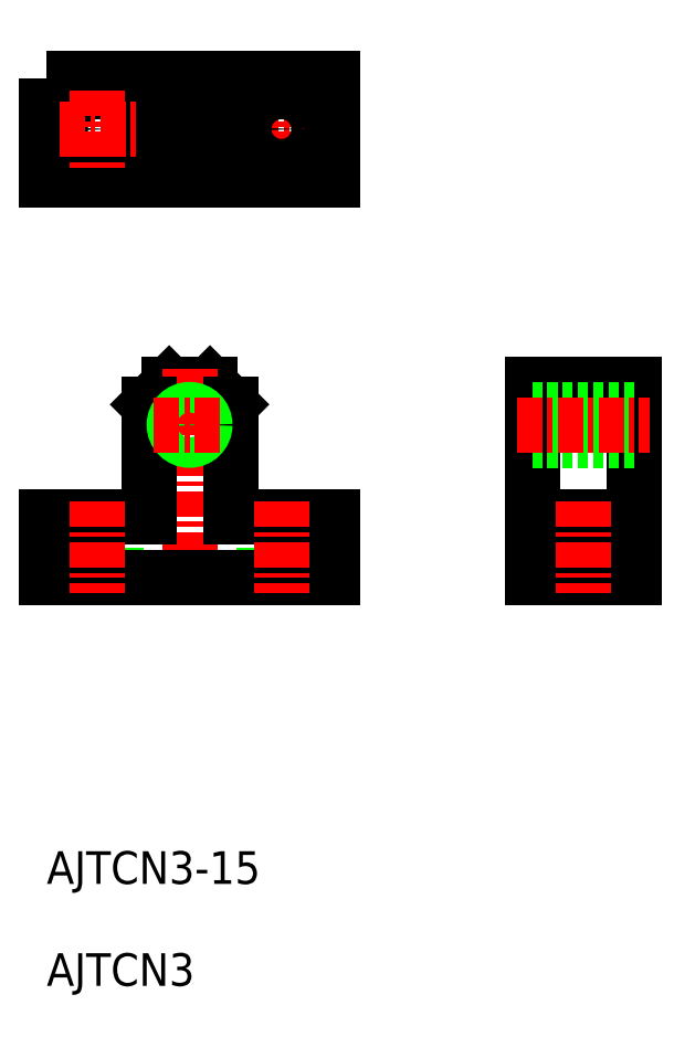
<metadata>
{"format":"dxf","ext":"dxf","renderer":"ezdxf+matplotlib","layout":"modelspace","background":"white","min_lineweight":24,"dpi":150}
</metadata>
<code>
0
SECTION
2
ENTITIES
0
LINE
8
0
10
-512.2
20
-753.8
30
0
11
-512.2
21
-759.8
31
0
0
LINE
8
0
10
-508.7
20
-753.8
30
0
11
-508.7
21
-759.8
31
0
0
LINE
8
0
10
-538.3
20
-753.8
30
0
11
-538.3
21
-759.8
31
0
0
LINE
8
0
10
-541.8
20
-753.8
30
0
11
-541.8
21
-759.8
31
0
0
LINE
8
0
10
-556.3
20
-753.8
30
0
11
-556.3
21
-759.8
31
0
0
LINE
8
0
10
-559.8
20
-753.8
30
0
11
-559.8
21
-759.8
31
0
0
LINE
8
0
10
-505.5
20
-742.8
30
0
11
-515.5
21
-742.8
31
0
0
LINE
8
0
10
-547
20
-740.8
30
0
11
-545
21
-742.8
31
0
0
LINE
8
0
10
-553
20
-742.8
30
0
11
-551
21
-740.8
31
0
0
LINE
8
CENTER
10
-536.3
20
-715.8
30
0
11
-543.8
21
-715.8
31
0
0
LINE
8
CENTER
10
-540
20
-712.1
30
0
11
-540
21
-719.6
31
0
0
CIRCLE
8
0
10
-540
20
-715.8
30
0
40
1.75
0
CIRCLE
8
0
10
-558
20
-715.8
30
0
40
1.75
0
TEXT
8
0
10
-563
20
-789.8
30
0
40
3.2
1
AJTCN3-15
0
LINE
8
0
10
-563
20
-759.8
30
0
11
-535
21
-759.8
31
0
0
LINE
8
0
10
-563
20
-753.8
30
0
11
-563
21
-759.8
31
0
0
LINE
8
0
10
-535
20
-753.8
30
0
11
-535
21
-759.8
31
0
0
LINE
8
0
10
-551
20
-740.8
30
0
11
-547
21
-740.8
31
0
0
LINE
8
CENTER
10
-549
20
-739.3
30
0
11
-549
21
-761.3
31
0
0
LINE
8
0
10
-553
20
-742.8
30
0
11
-553
21
-753.8
31
0
0
LINE
8
0
10
-545
20
-742.8
30
0
11
-545
21
-753.8
31
0
0
LINE
8
0
10
-535
20
-759.8
30
0
11
-563
21
-759.8
31
0
0
LINE
8
0
10
-553
20
-753.8
30
0
11
-563
21
-753.8
31
0
0
LINE
8
0
10
-535
20
-753.8
30
0
11
-545
21
-753.8
31
0
0
CIRCLE
8
0
10
-549
20
-744.8
30
0
40
1.238
0
CIRCLE
8
0
10
-549
20
-744.8
30
0
40
1.5
0
LINE
8
CENTER
10
-552.5
20
-744.8
30
0
11
-545.5
21
-744.8
31
0
0
POLYLINE
8
0
66
     1
10
0
20
0
30
0
70
     1
0
VERTEX
8
0
10
-563
20
-710.8
30
0
0
VERTEX
8
0
10
-535
20
-710.8
30
0
0
VERTEX
8
0
10
-535
20
-720.8
30
0
0
VERTEX
8
0
10
-563
20
-720.8
30
0
0
SEQEND
8
0
0
LINE
8
0
10
-515.5
20
-759.8
30
0
11
-505.5
21
-759.8
31
0
0
LINE
8
0
10
-515.5
20
-740.8
30
0
11
-505.5
21
-740.8
31
0
0
LINE
8
0
10
-515.5
20
-740.8
30
0
11
-515.5
21
-759.8
31
0
0
LINE
8
0
10
-505.5
20
-740.8
30
0
11
-505.5
21
-759.8
31
0
0
LINE
8
0
10
-553
20
-720.8
30
0
11
-553
21
-710.8
31
0
0
LINE
8
0
10
-545
20
-720.8
30
0
11
-545
21
-710.8
31
0
0
LINE
8
CENTER
10
-558
20
-712.1
30
0
11
-558
21
-719.6
31
0
0
LINE
8
CENTER
10
-558
20
-752.3
30
0
11
-558
21
-761.3
31
0
0
LINE
8
CENTER
10
-561.8
20
-715.8
30
0
11
-554.3
21
-715.8
31
0
0
LINE
8
0
10
-550.5
20
-720.8
30
0
11
-550.5
21
-710.8
31
0
0
LINE
8
0
10
-547.5
20
-720.8
30
0
11
-547.5
21
-710.8
31
0
0
LINE
8
0
10
-547.8
20
-720.8
30
0
11
-547.8
21
-710.8
31
0
0
LINE
8
0
10
-550.3
20
-720.8
30
0
11
-550.3
21
-710.8
31
0
0
LINE
8
0
10
-515.5
20
-753.8
30
0
11
-505.5
21
-753.8
31
0
0
LINE
8
CENTER
10
-540
20
-752.3
30
0
11
-540
21
-761.3
31
0
0
LINE
8
CENTER
10
-510.5
20
-752.3
30
0
11
-510.5
21
-761.3
31
0
0
LINE
8
0
10
-515.5
20
-746.3
30
0
11
-505.5
21
-746.3
31
0
0
LINE
8
0
10
-515.5
20
-743.3
30
0
11
-505.5
21
-743.3
31
0
0
LINE
8
0
10
-515.5
20
-743.6
30
0
11
-505.5
21
-743.6
31
0
0
LINE
8
0
10
-515.5
20
-746.1
30
0
11
-505.5
21
-746.1
31
0
0
LINE
8
CENTER
10
-517
20
-744.8
30
0
11
-504
21
-744.8
31
0
0
LINE
8
CENTER
10
-549
20
-709.3
30
0
11
-549
21
-722.3
31
0
0
LINE
8
0
10
-551
20
-710.8
30
0
11
-551
21
-720.8
31
0
0
LINE
8
0
10
-547
20
-710.8
30
0
11
-547
21
-720.8
31
0
0
TEXT
8
0
10
-563
20
-799.8
30
0
40
3.2
1
AJTCN3
0
ENDSEC
0
EOF

</code>
